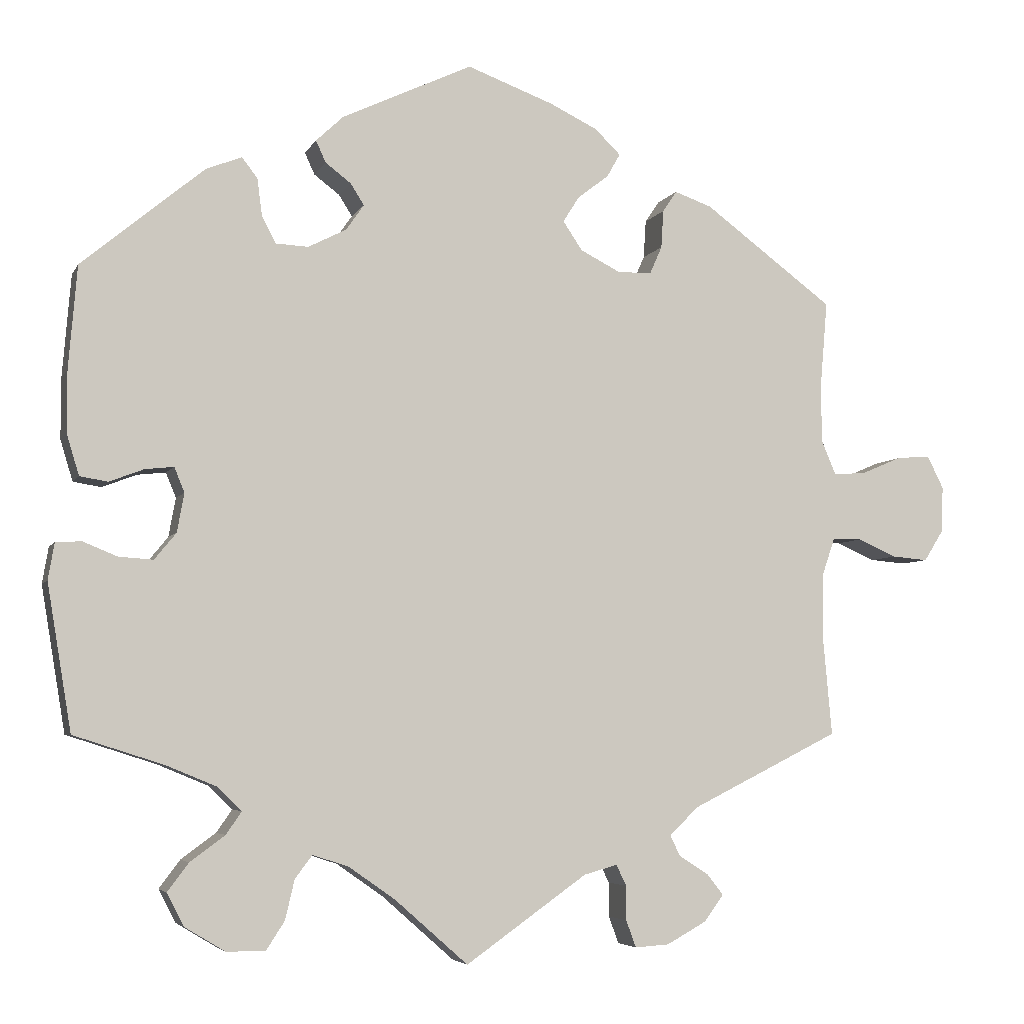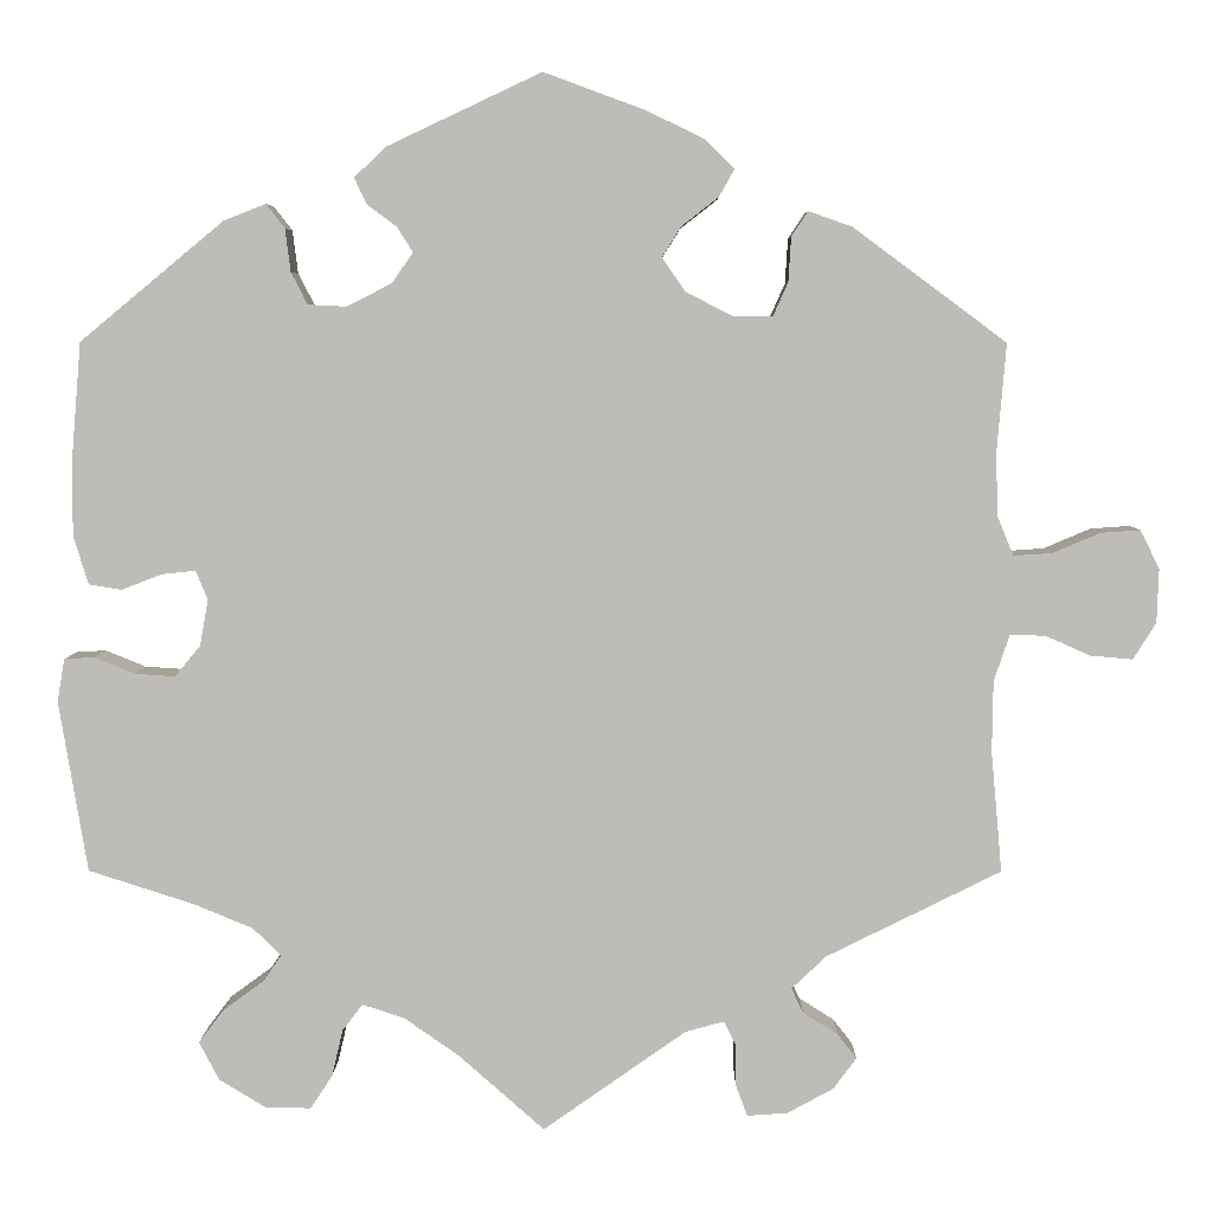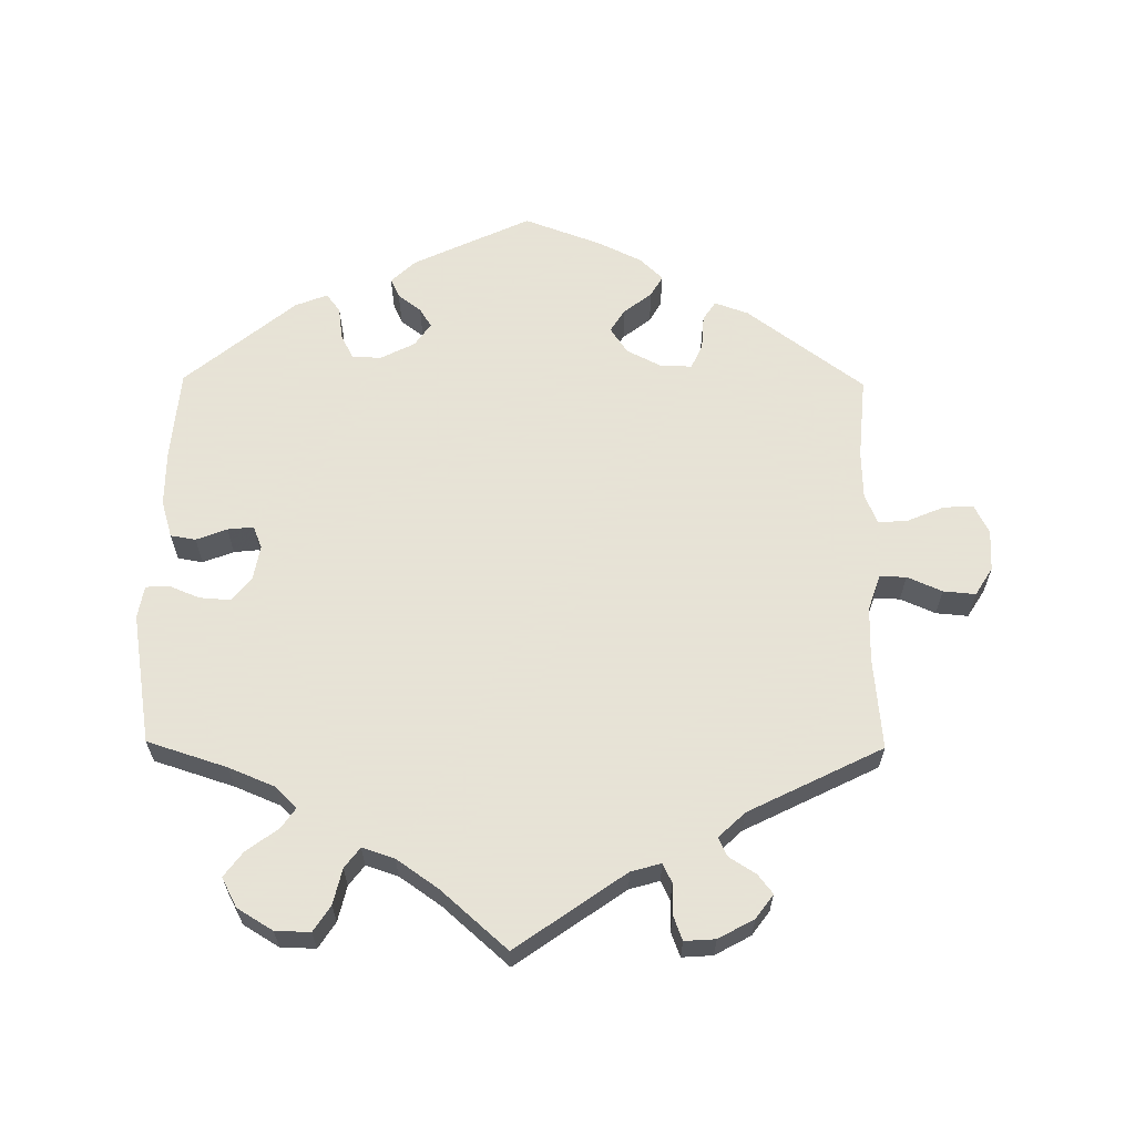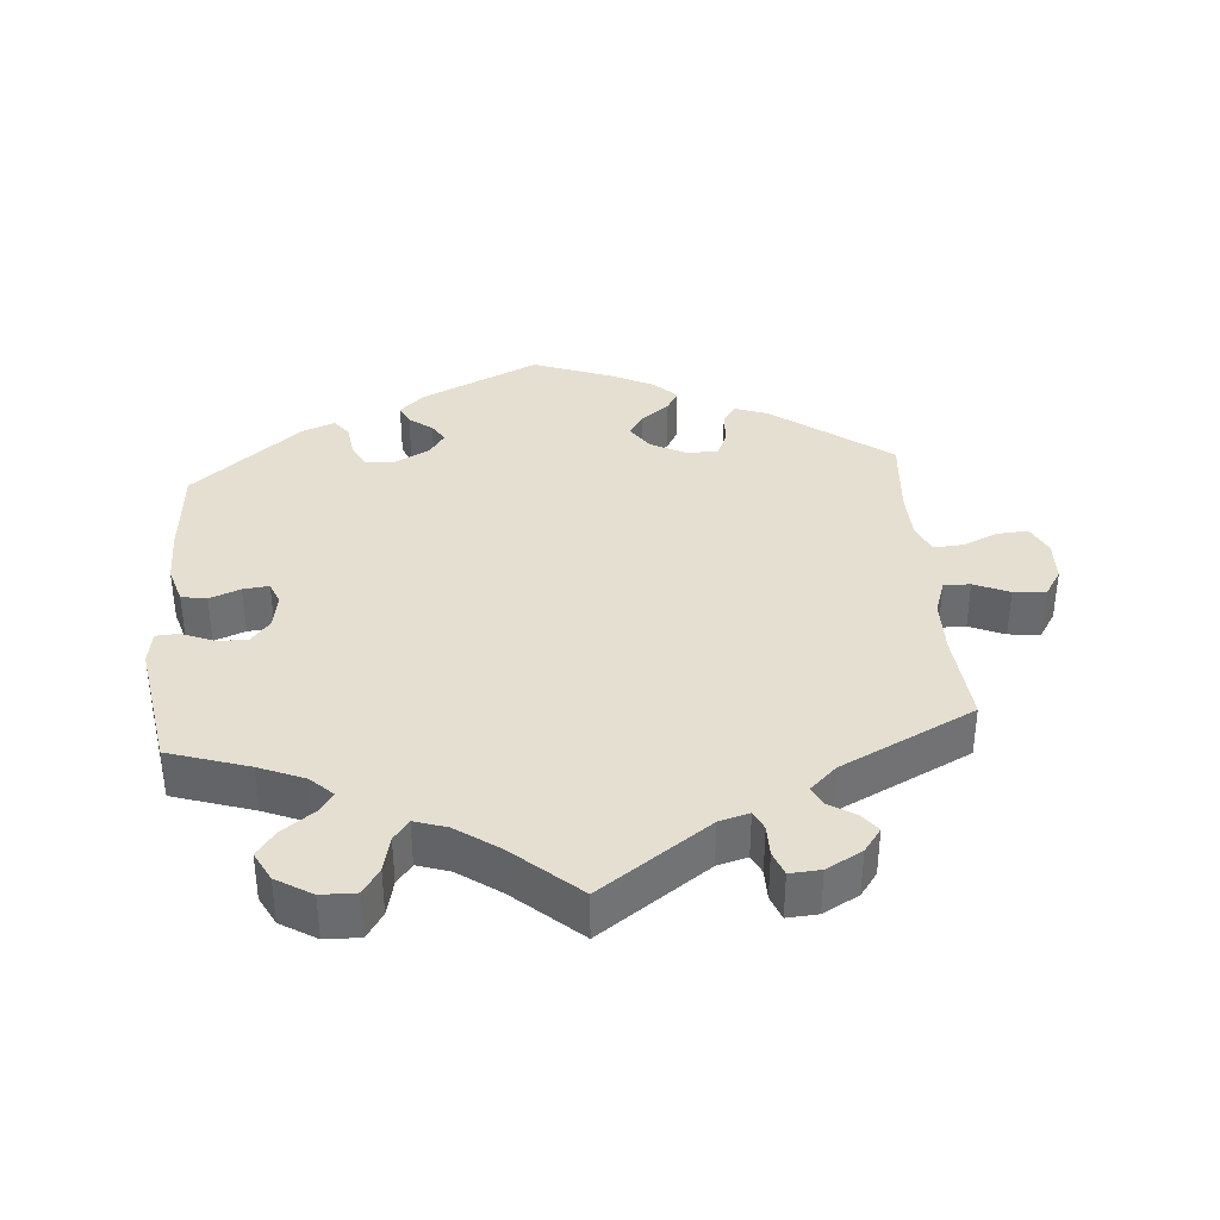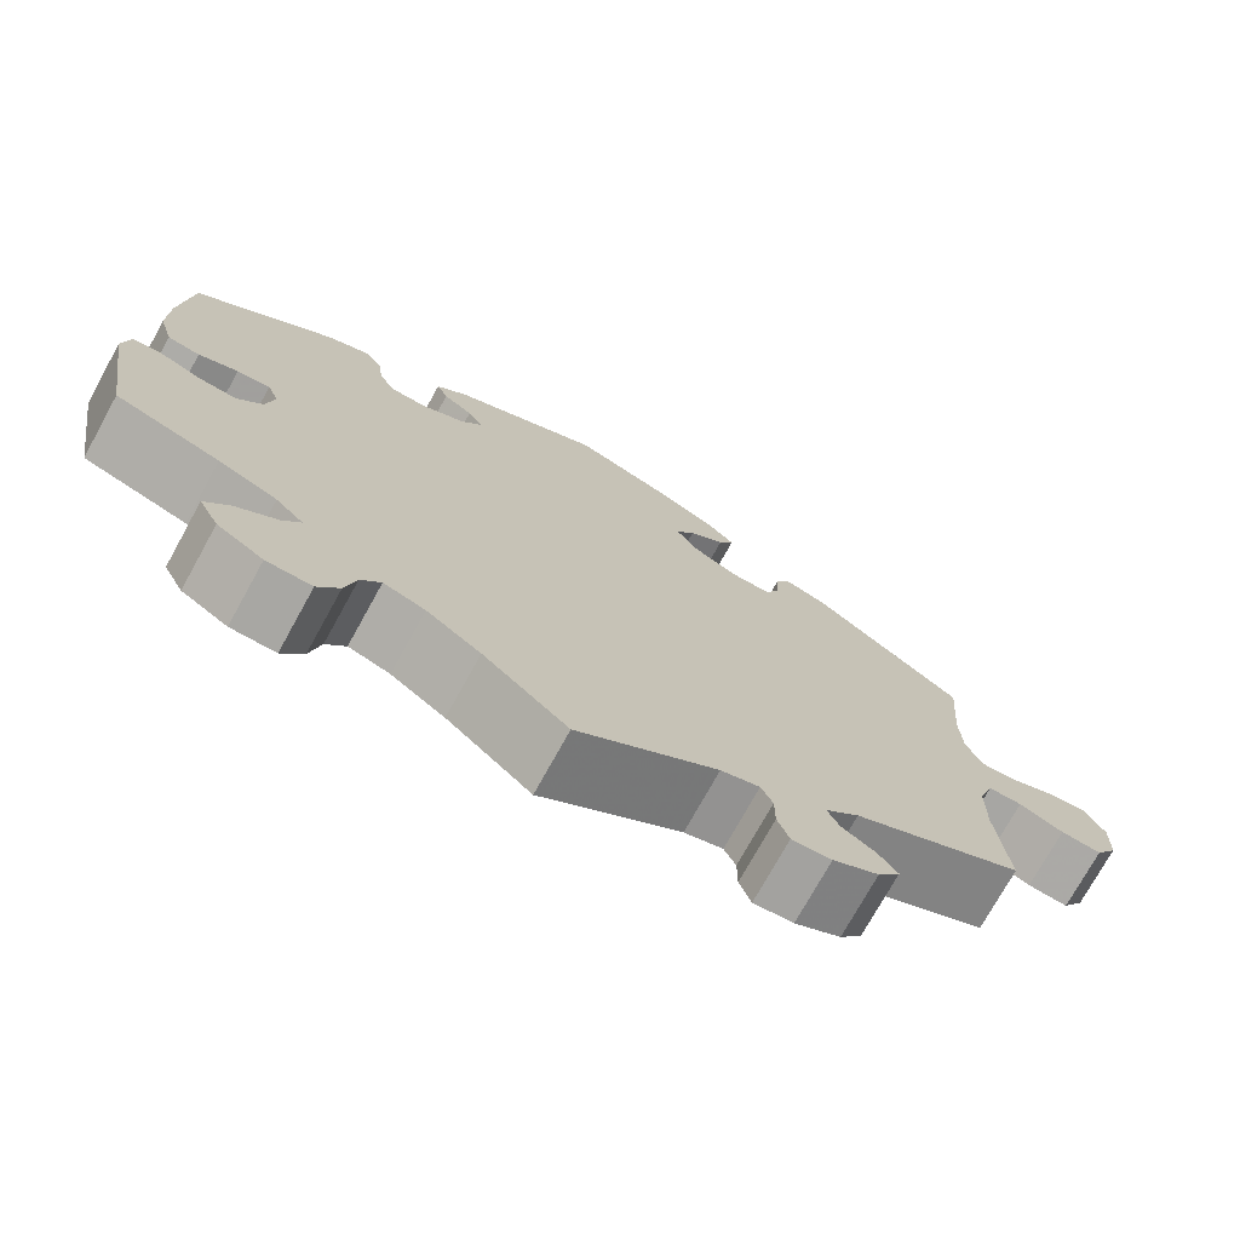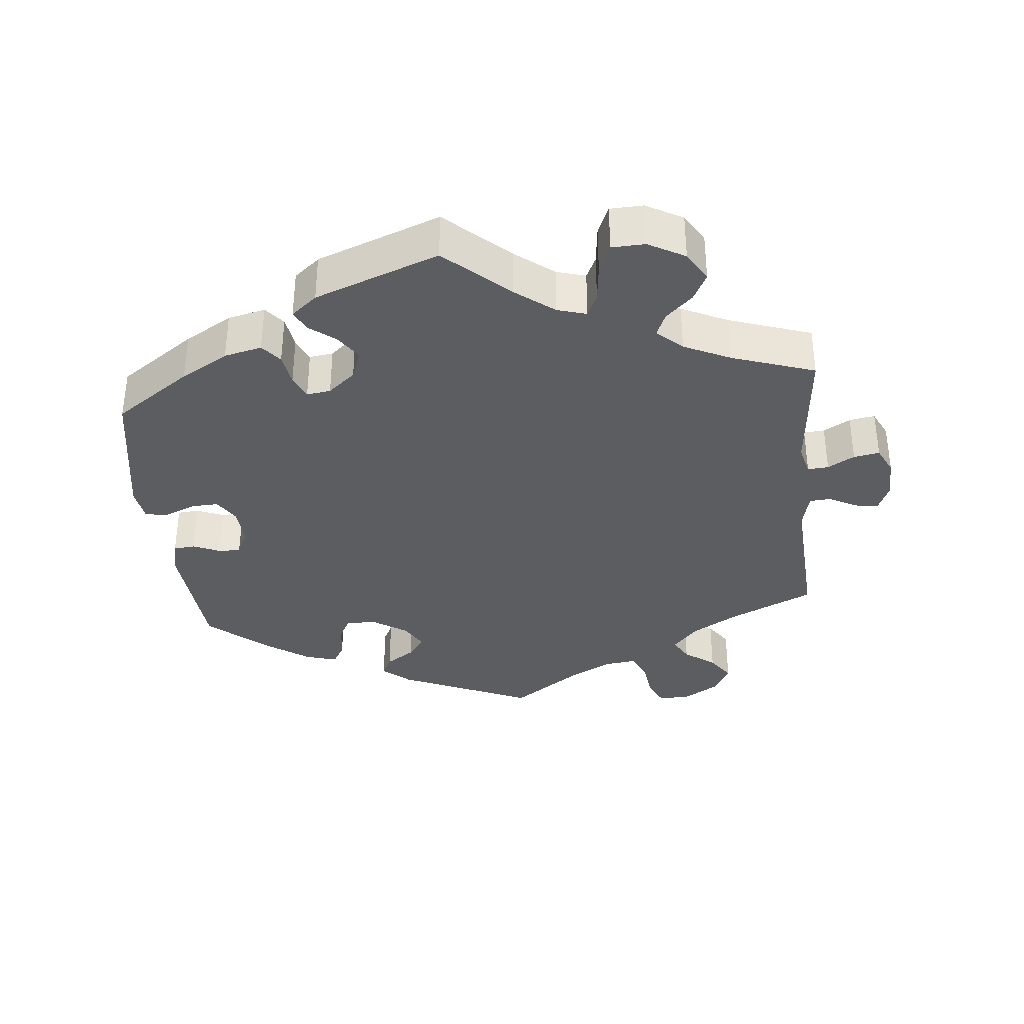
<metadata>
{"format":"obj","ext":"obj","renderer":"f3d","projection":"perspective","resolution":1024,"background":"white","views":[{"elev":-5.1,"azim":163.6,"up":"+Z"},{"elev":5.3,"azim":-179.4,"up":"+Z"},{"elev":62.8,"azim":-179.4,"up":"+Y"},{"elev":36.8,"azim":175.4,"up":"+Y"},{"elev":-74.1,"azim":151.1,"up":"+Z"},{"elev":-35.6,"azim":125.6,"up":"+Y"}]}
</metadata>
<code>
v -0.333 0.07 0.413
v -0.285 0.07 0.43
v -0.267 0.07 0.403
v -0.264 0.07 0.354
v -0.248 0.07 0.318
v -0.204 0.07 0.318
v -0.153 0.07 0.344
v -0.128 0.07 0.381
v -0.149 0.07 0.414
v -0.189 0.07 0.445
v -0.206 0.07 0.475
v -0.173 0.07 0.507
v -0.111 0.07 0.537
v 0 0.07 0.578
v 0.168 0.07 0.499
v 0.203 0.07 0.466
v 0.19 0.07 0.438
v 0.157 0.07 0.413
v 0.14 0.07 0.386
v 0.163 0.07 0.353
v 0.212 0.07 0.328
v 0.254 0.07 0.33
v 0.272 0.07 0.365
v 0.278 0.07 0.412
v 0.298 0.07 0.438
v 0.344 0.07 0.42
v 0.501 0.07 0.29
v 0.512 0.07 0.158
v 0.512 0.07 0.08
v 0.496 0.07 0.027
v 0.46 0.07 0.021
v 0.416 0.07 0.038
v 0.379 0.07 0.042
v 0.366 0.07 0.01
v 0.375 0.07 -0.04
v 0.403 0.07 -0.074
v 0.447 0.07 -0.071
v 0.491 0.07 -0.053
v 0.524 0.07 -0.055
v 0.532 0.07 -0.102
v 0.501 0.07 -0.289
v 0.386 0.07 -0.326
v 0.321 0.07 -0.353
v 0.29 0.07 -0.383
v 0.31 0.07 -0.412
v 0.355 0.07 -0.445
v 0.382 0.07 -0.481
v 0.36 0.07 -0.523
v 0.309 0.07 -0.554
v 0.259 0.07 -0.555
v 0.235 0.07 -0.518
v 0.223 0.07 -0.467
v 0.201 0.07 -0.438
v 0.155 0.07 -0.453
v 0.095 0.07 -0.495
v 0.001 0.07 -0.578
v -0.155 0.07 -0.468
v -0.198 0.07 -0.456
v -0.211 0.07 -0.483
v -0.211 0.07 -0.527
v -0.224 0.07 -0.562
v -0.268 0.07 -0.559
v -0.319 0.07 -0.531
v -0.344 0.07 -0.497
v -0.323 0.07 -0.47
v -0.285 0.07 -0.446
v -0.272 0.07 -0.419
v -0.31 0.07 -0.383
v -0.501 0.07 -0.288
v -0.489 0.07 -0.156
v -0.49 0.07 -0.078
v -0.507 0.07 -0.028
v -0.545 0.07 -0.028
v -0.595 0.07 -0.05
v -0.641 0.07 -0.054
v -0.666 0.07 -0.014
v -0.668 0.07 0.045
v -0.647 0.07 0.087
v -0.604 0.07 0.084
v -0.552 0.07 0.062
v -0.51 0.07 0.059
v -0.492 0.07 0.102
v -0.49 0.07 0.171
v -0.5 0.07 0.289
v -0.333 0 0.413
v -0.285 0 0.43
v -0.267 0 0.403
v -0.264 0 0.354
v -0.248 0 0.318
v -0.204 0 0.318
v -0.153 0 0.344
v -0.128 0 0.381
v -0.149 0 0.414
v -0.189 0 0.445
v -0.206 0 0.475
v -0.173 0 0.507
v -0.111 0 0.537
v 0 0 0.578
v 0.168 0 0.499
v 0.203 0 0.466
v 0.19 0 0.438
v 0.157 0 0.413
v 0.14 0 0.386
v 0.163 0 0.353
v 0.212 0 0.328
v 0.254 0 0.33
v 0.272 0 0.365
v 0.278 0 0.412
v 0.298 0 0.438
v 0.344 0 0.42
v 0.501 0 0.29
v 0.512 0 0.158
v 0.512 0 0.08
v 0.496 0 0.027
v 0.46 0 0.021
v 0.416 0 0.038
v 0.379 0 0.042
v 0.366 0 0.01
v 0.375 0 -0.04
v 0.403 0 -0.074
v 0.447 0 -0.071
v 0.491 0 -0.053
v 0.524 0 -0.055
v 0.532 0 -0.102
v 0.501 0 -0.289
v 0.386 0 -0.326
v 0.321 0 -0.353
v 0.29 0 -0.383
v 0.31 0 -0.412
v 0.355 0 -0.445
v 0.382 0 -0.481
v 0.36 0 -0.523
v 0.309 0 -0.554
v 0.259 0 -0.555
v 0.235 0 -0.518
v 0.223 0 -0.467
v 0.201 0 -0.438
v 0.155 0 -0.453
v 0.095 0 -0.495
v 0.001 0 -0.578
v -0.155 0 -0.468
v -0.198 0 -0.456
v -0.211 0 -0.483
v -0.211 0 -0.527
v -0.224 0 -0.562
v -0.268 0 -0.559
v -0.319 0 -0.531
v -0.344 0 -0.497
v -0.323 0 -0.47
v -0.285 0 -0.446
v -0.272 0 -0.419
v -0.31 0 -0.383
v -0.501 0 -0.288
v -0.489 0 -0.156
v -0.49 0 -0.078
v -0.507 0 -0.028
v -0.545 0 -0.028
v -0.595 0 -0.05
v -0.641 0 -0.054
v -0.666 0 -0.014
v -0.668 0 0.045
v -0.647 0 0.087
v -0.604 0 0.084
v -0.552 0 0.062
v -0.51 0 0.059
v -0.492 0 0.102
v -0.49 0 0.171
v -0.5 0 0.289
f 83 84 1 2
f 82 83 2 3
f 81 82 3 4
f 77 78 79 80
f 77 80 81
f 76 77 81
f 73 74 75 76
f 72 73 76 81
f 71 72 81 4
f 68 69 70
f 67 68 70 71
f 63 64 65 66
f 63 66 67
f 62 63 67
f 59 60 61 62
f 58 59 62 67
f 57 58 67 71
f 55 56 57 71
f 49 50 51 52
f 49 52 53
f 48 49 53
f 45 46 47 48
f 44 45 48 53
f 43 44 53 54
f 39 40 41 42
f 37 38 39 42
f 36 37 42 43
f 35 36 43 54
f 29 30 31 32
f 29 32 33
f 28 29 33
f 27 28 33
f 26 27 33
f 23 24 25 26
f 22 23 26 33
f 21 22 33 34
f 15 16 17 18
f 15 18 19
f 14 15 19
f 13 14 19 20
f 9 10 11 12
f 8 9 12 13
f 55 71 4 5
f 54 55 5 6
f 35 54 6 7
f 20 21 34 35
f 8 13 20 35
f 7 8 35
f 86 85 168 167
f 87 86 167 166
f 88 87 166 165
f 164 163 162 161
f 165 164 161
f 165 161 160
f 160 159 158 157
f 165 160 157 156
f 88 165 156 155
f 154 153 152
f 155 154 152 151
f 150 149 148 147
f 151 150 147
f 151 147 146
f 146 145 144 143
f 151 146 143 142
f 155 151 142 141
f 155 141 140 139
f 136 135 134 133
f 137 136 133
f 137 133 132
f 132 131 130 129
f 137 132 129 128
f 138 137 128 127
f 126 125 124 123
f 126 123 122 121
f 127 126 121 120
f 138 127 120 119
f 116 115 114 113
f 117 116 113
f 117 113 112
f 117 112 111
f 117 111 110
f 110 109 108 107
f 117 110 107 106
f 118 117 106 105
f 102 101 100 99
f 103 102 99
f 103 99 98
f 104 103 98 97
f 96 95 94 93
f 97 96 93 92
f 89 88 155 139
f 90 89 139 138
f 91 90 138 119
f 119 118 105 104
f 119 104 97 92
f 119 92 91
f 1 85 86 2
f 2 86 87 3
f 3 87 88 4
f 4 88 89 5
f 5 89 90 6
f 6 90 91 7
f 7 91 92 8
f 8 92 93 9
f 9 93 94 10
f 10 94 95 11
f 11 95 96 12
f 12 96 97 13
f 13 97 98 14
f 14 98 99 15
f 15 99 100 16
f 16 100 101 17
f 17 101 102 18
f 18 102 103 19
f 19 103 104 20
f 20 104 105 21
f 21 105 106 22
f 22 106 107 23
f 23 107 108 24
f 24 108 109 25
f 25 109 110 26
f 26 110 111 27
f 27 111 112 28
f 28 112 113 29
f 29 113 114 30
f 30 114 115 31
f 31 115 116 32
f 32 116 117 33
f 33 117 118 34
f 34 118 119 35
f 35 119 120 36
f 36 120 121 37
f 37 121 122 38
f 38 122 123 39
f 39 123 124 40
f 40 124 125 41
f 41 125 126 42
f 42 126 127 43
f 43 127 128 44
f 44 128 129 45
f 45 129 130 46
f 46 130 131 47
f 47 131 132 48
f 48 132 133 49
f 49 133 134 50
f 50 134 135 51
f 51 135 136 52
f 52 136 137 53
f 53 137 138 54
f 54 138 139 55
f 55 139 140 56
f 56 140 141 57
f 57 141 142 58
f 58 142 143 59
f 59 143 144 60
f 60 144 145 61
f 61 145 146 62
f 62 146 147 63
f 63 147 148 64
f 64 148 149 65
f 65 149 150 66
f 66 150 151 67
f 67 151 152 68
f 68 152 153 69
f 69 153 154 70
f 70 154 155 71
f 71 155 156 72
f 72 156 157 73
f 73 157 158 74
f 74 158 159 75
f 75 159 160 76
f 76 160 161 77
f 77 161 162 78
f 78 162 163 79
f 79 163 164 80
f 80 164 165 81
f 81 165 166 82
f 82 166 167 83
f 83 167 168 84
f 84 168 85 1

</code>
